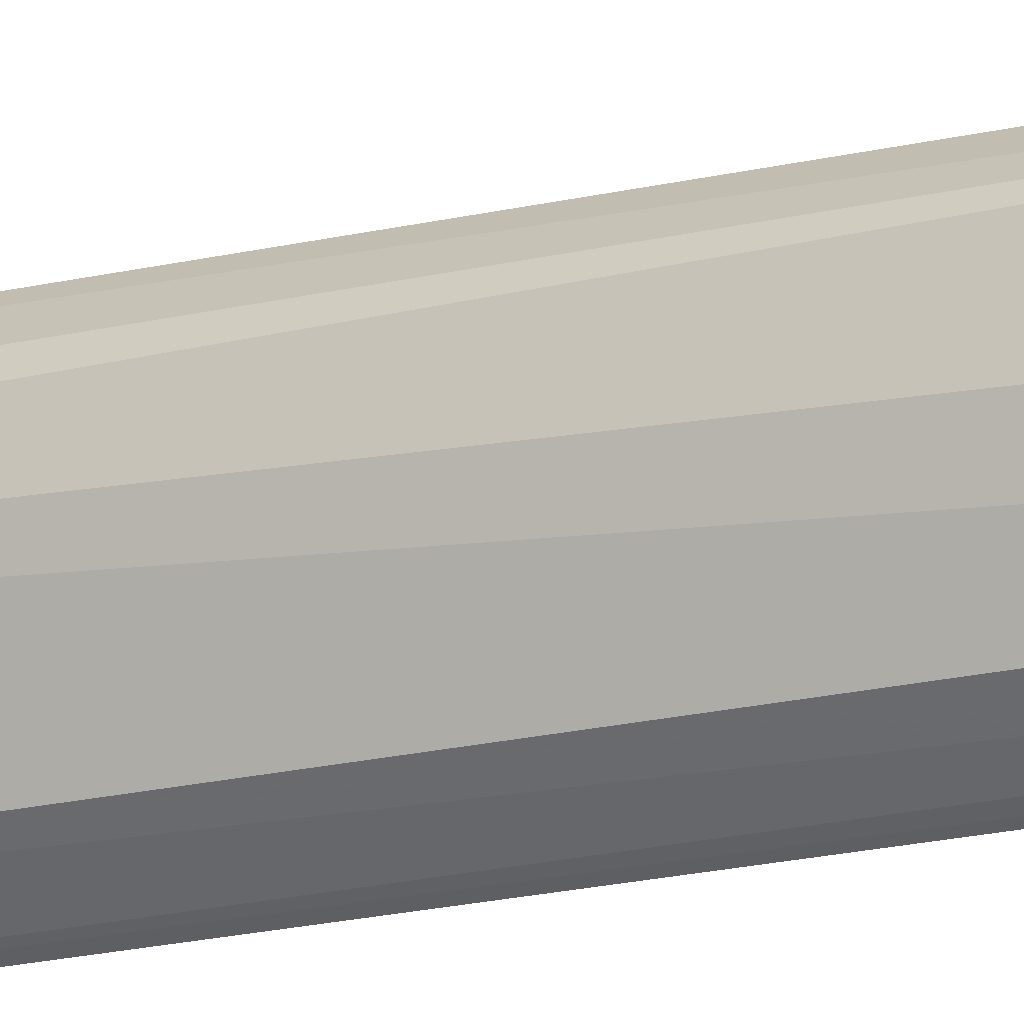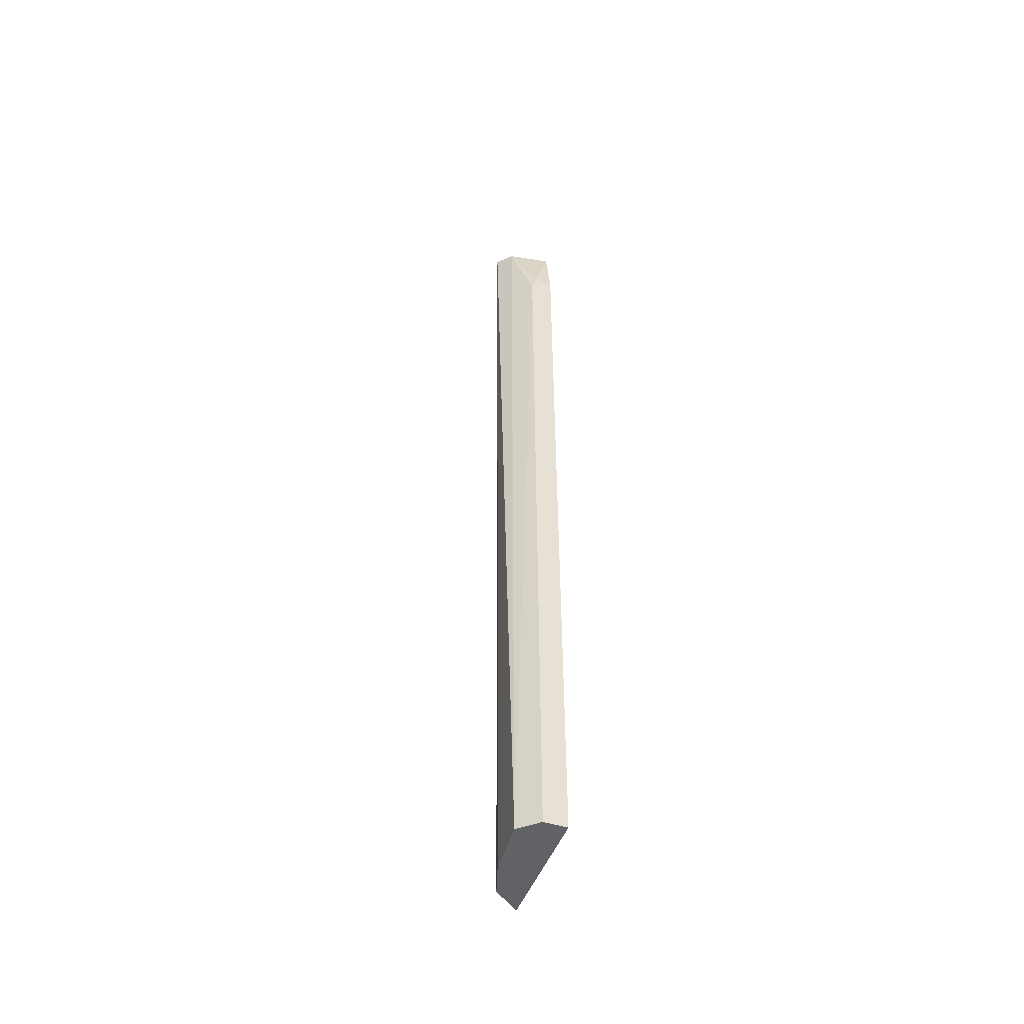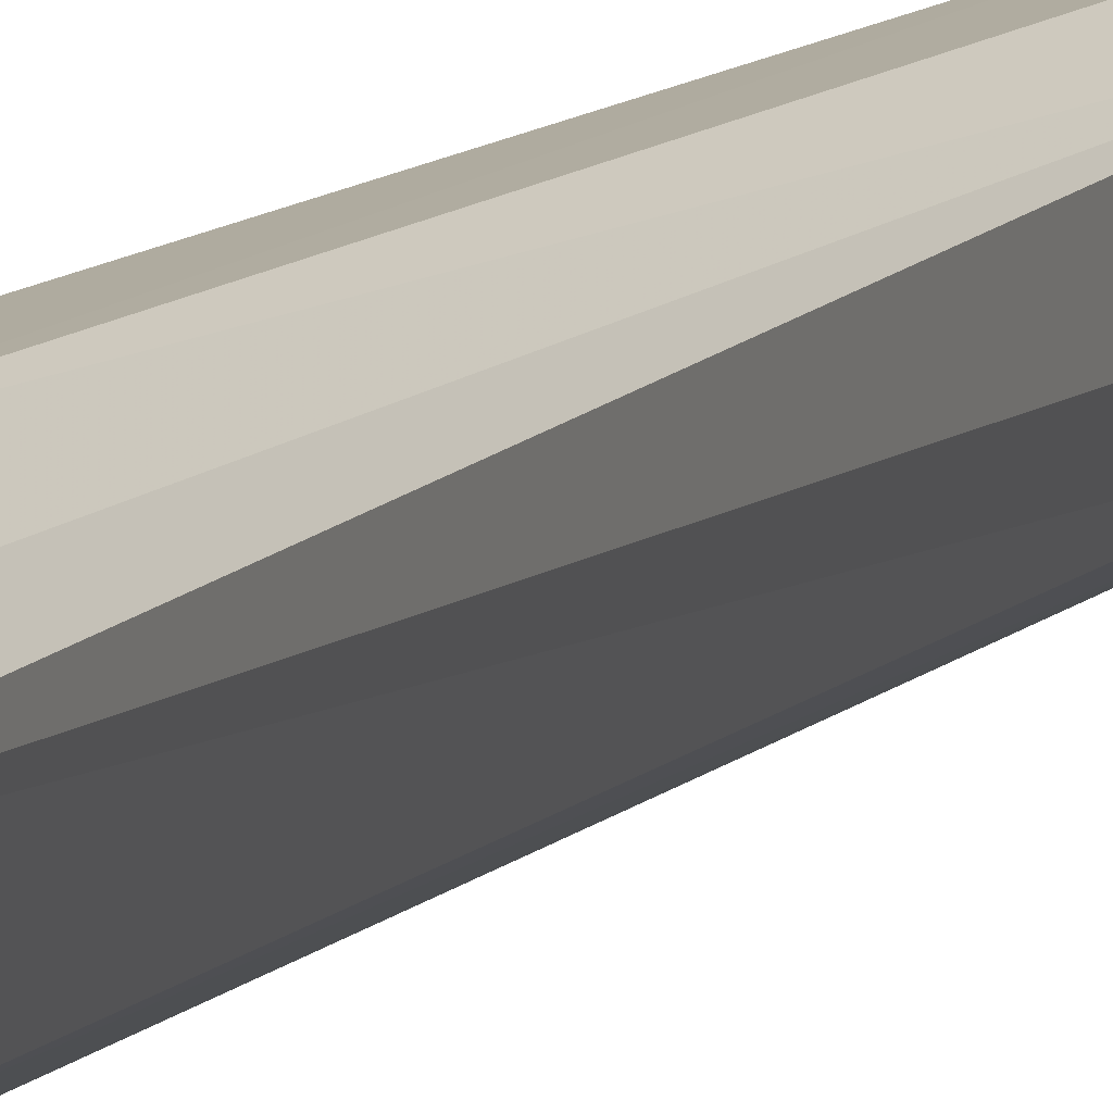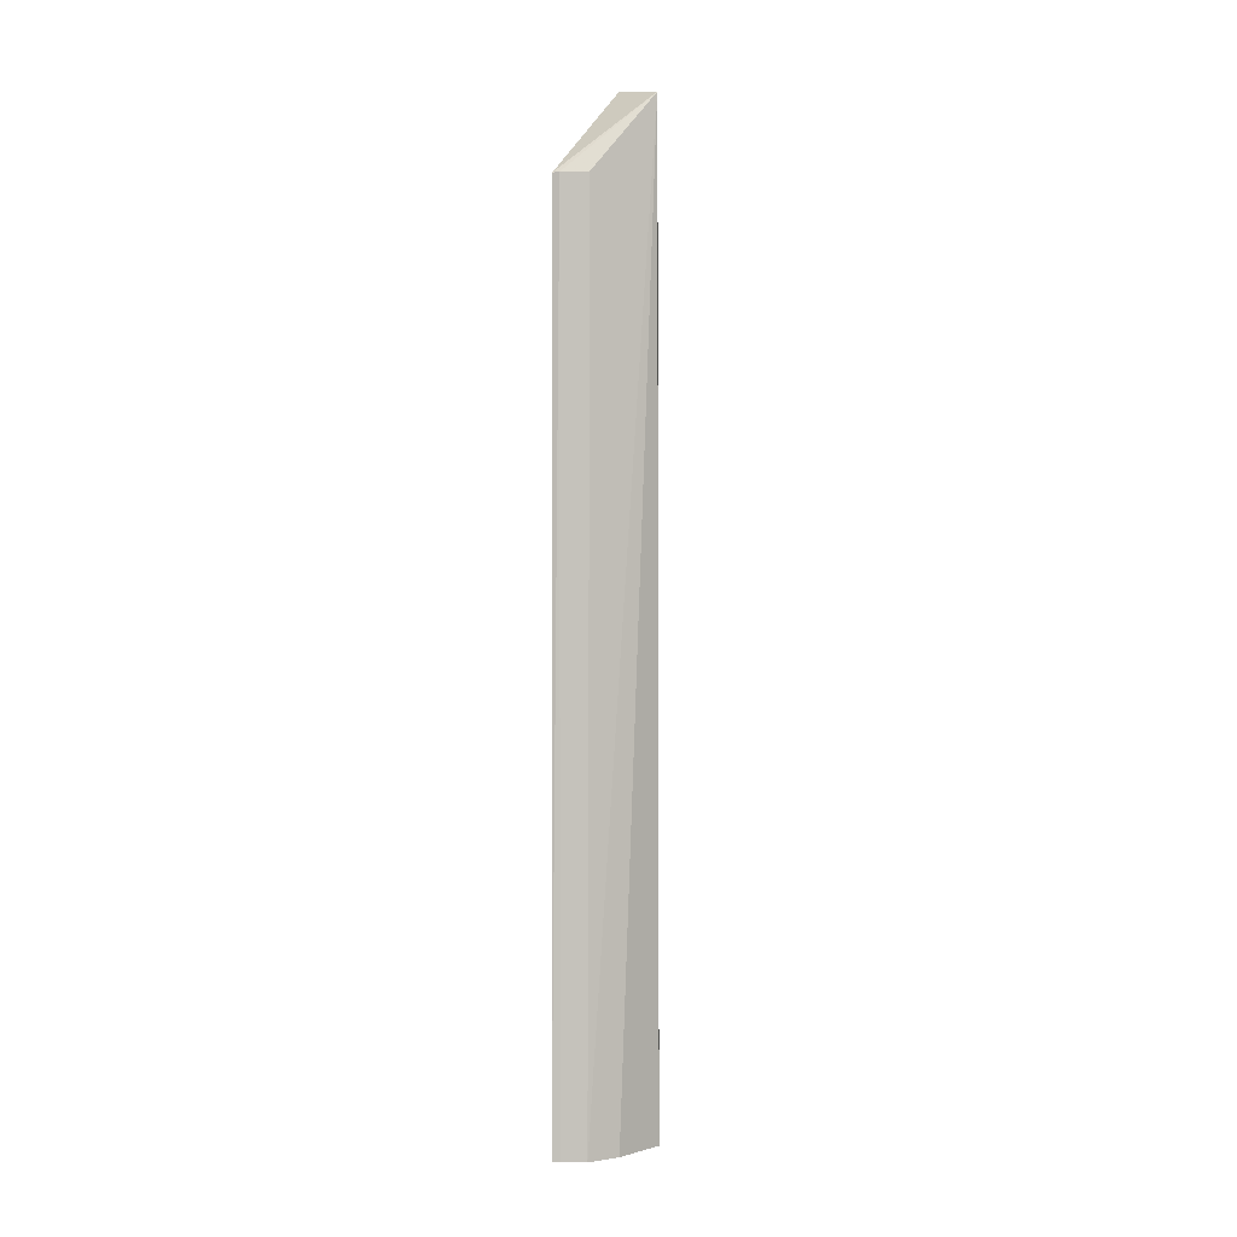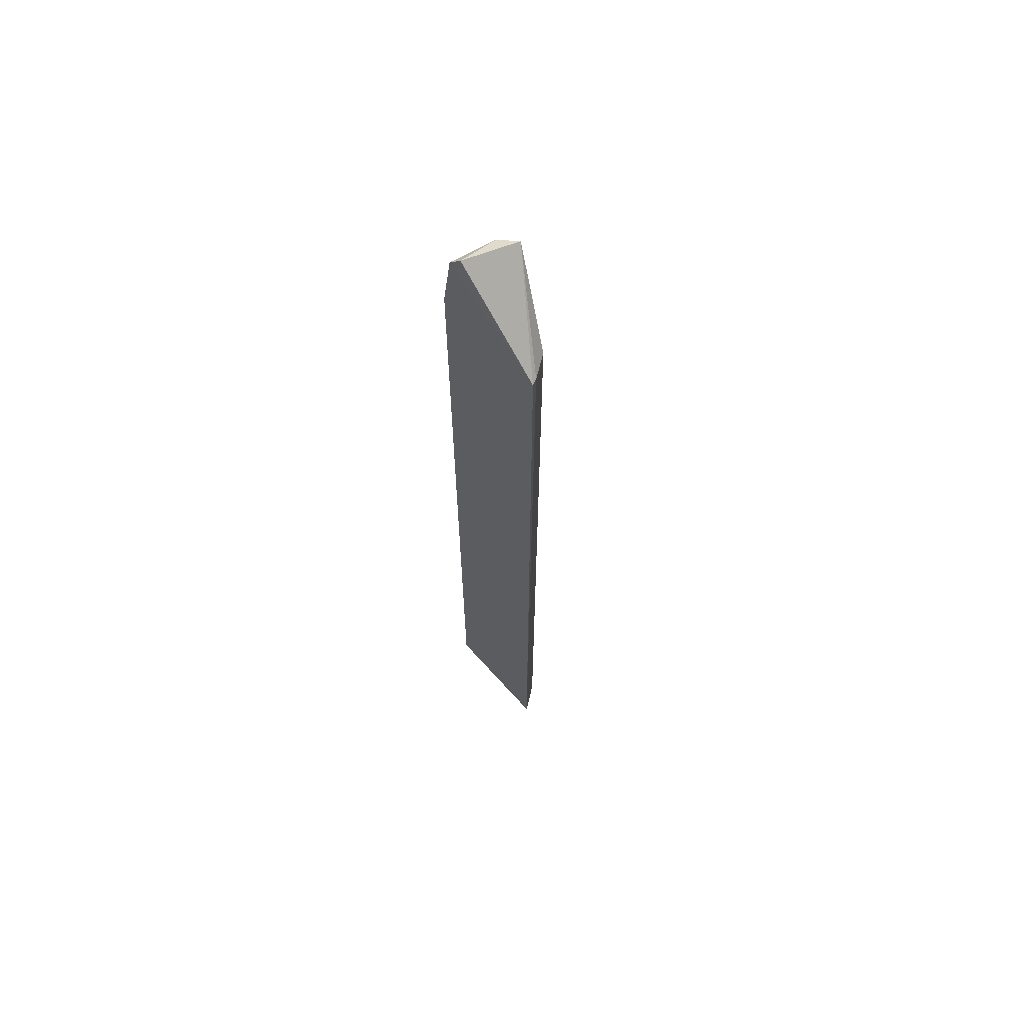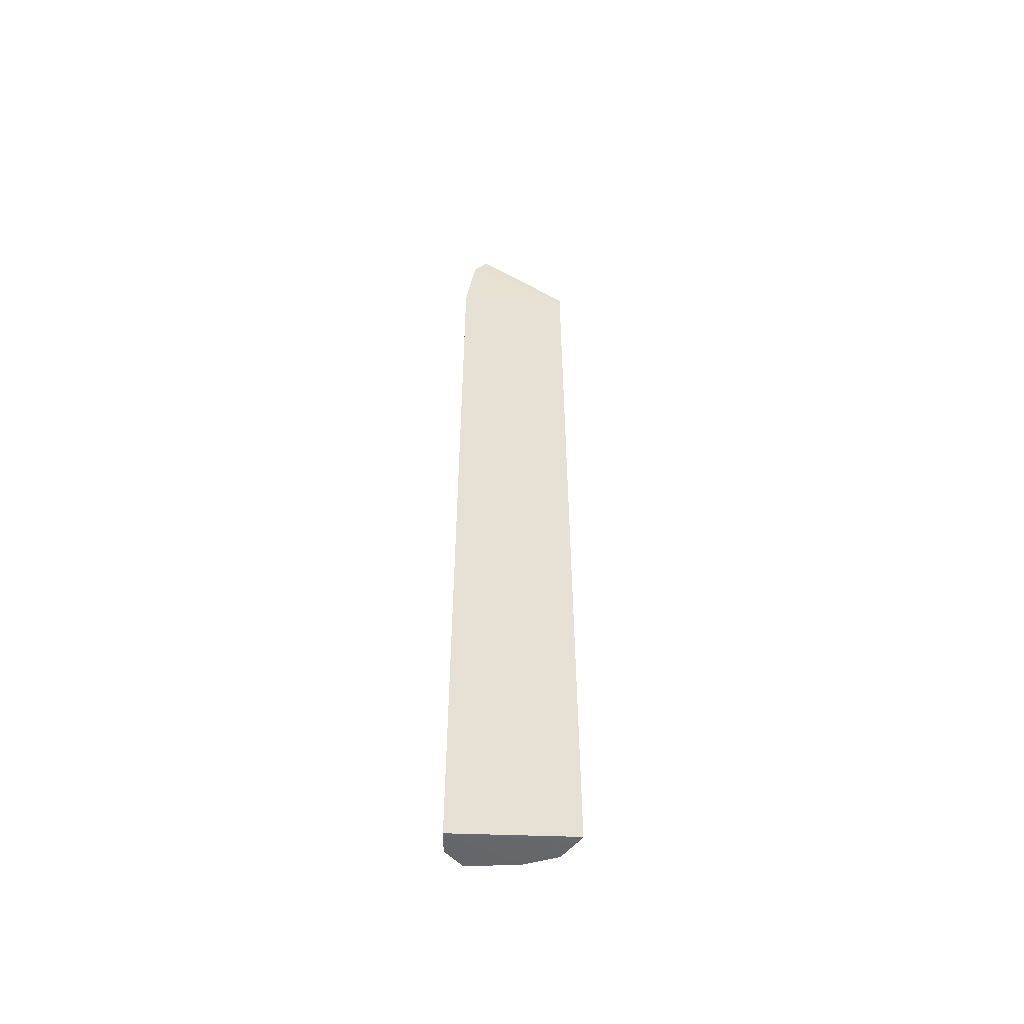
<metadata>
{"format":"obj","ext":"obj","renderer":"f3d","projection":"perspective","resolution":1024,"background":"white","views":[{"elev":-21.8,"azim":112.0,"up":"+Y"},{"elev":-50.7,"azim":158.5,"up":"+Z"},{"elev":8.8,"azim":21.0,"up":"+Y"},{"elev":0.7,"azim":38.4,"up":"+Z"},{"elev":65.1,"azim":-41.8,"up":"+Z"},{"elev":-51.6,"azim":-92.2,"up":"+Z"}]}
</metadata>
<code>
v 0.04904 0.9113 0.8204
v 0.1368 0.8889 0.8039
v 0.08572 0.9488 0.6508
v 0.0474 0.9525 -0.7115
v 0.04749 0.7607 -0.7116
v 0.1148 0.923 -0.7119
v 0.04734 0.9497 0.6807
v 0.1164 0.9165 0.7971
v 0.04747 0.7635 0.6809
v 0.08452 0.9509 -0.7117
v 0.1069 0.84 -0.7123
v 0.04802 0.9335 0.7918
v 0.09232 0.7918 0.6816
v 0.07749 0.9484 0.6807
v 0.05717 0.7677 0.6813
v 0.0894 0.7897 -0.712
v 0.0579 0.7673 -0.7118
f 7 3 4
f 7 4 5
f 8 1 2
f 8 6 3
f 8 2 6
f 9 2 1
f 9 7 5
f 10 4 3
f 10 3 6
f 11 10 6
f 11 4 10
f 11 6 2
f 12 1 8
f 12 9 1
f 12 7 9
f 14 12 8
f 14 8 3
f 14 3 7
f 14 7 12
f 15 9 5
f 15 13 2
f 15 2 9
f 16 11 2
f 16 2 13
f 17 15 5
f 17 13 15
f 17 16 13
f 17 11 16
f 17 5 4
f 17 4 11

</code>
